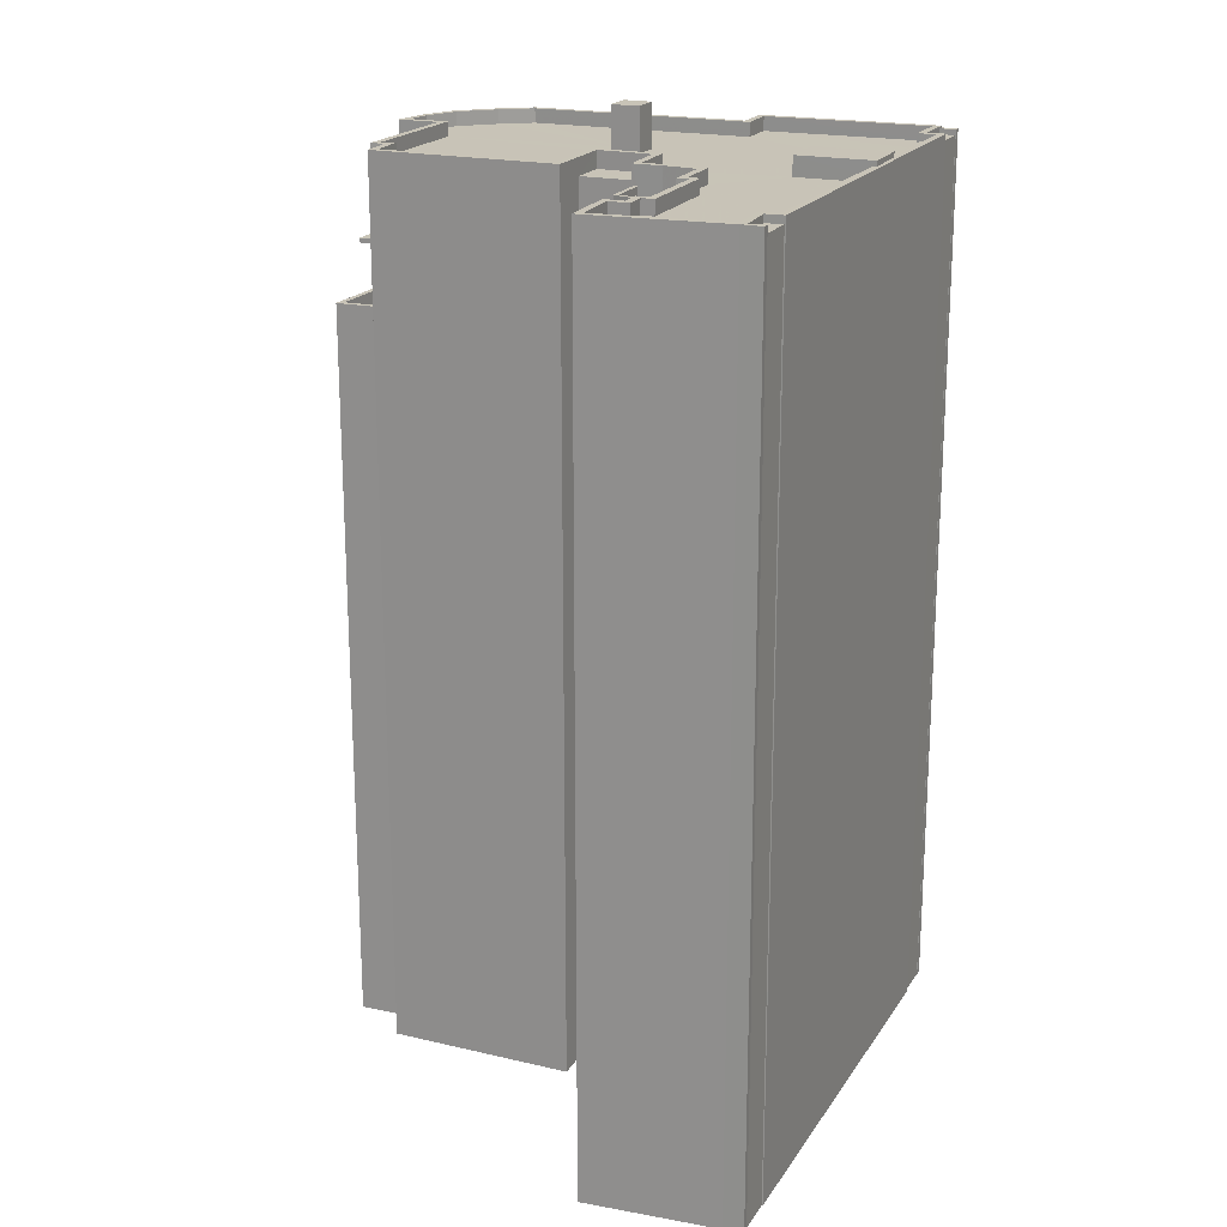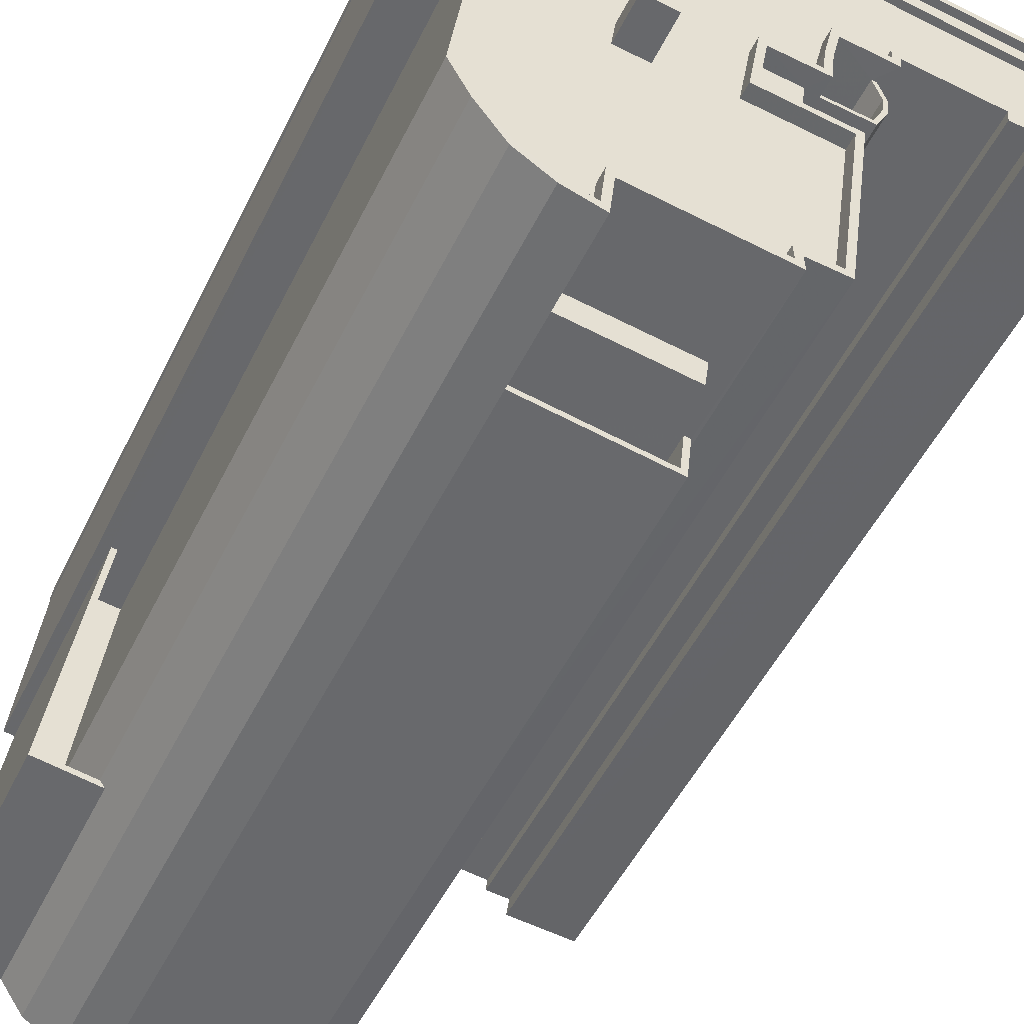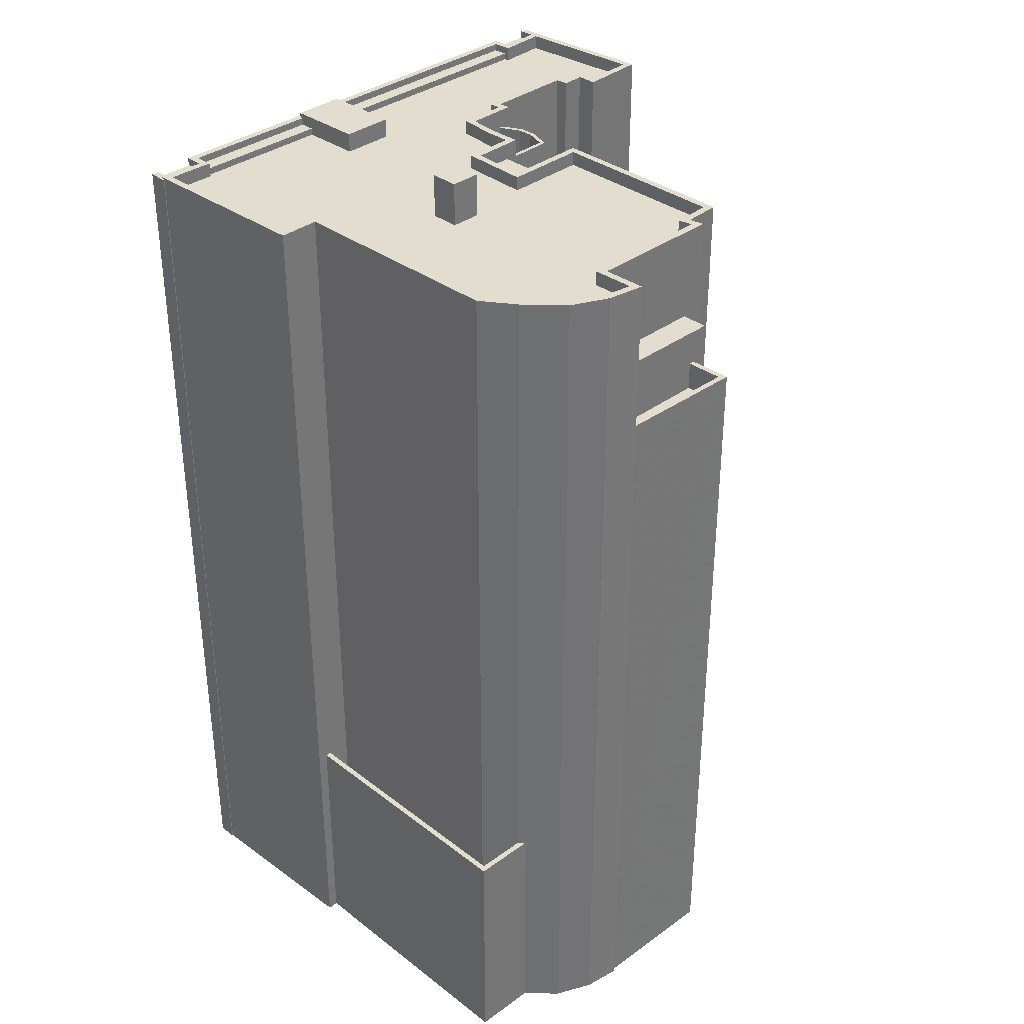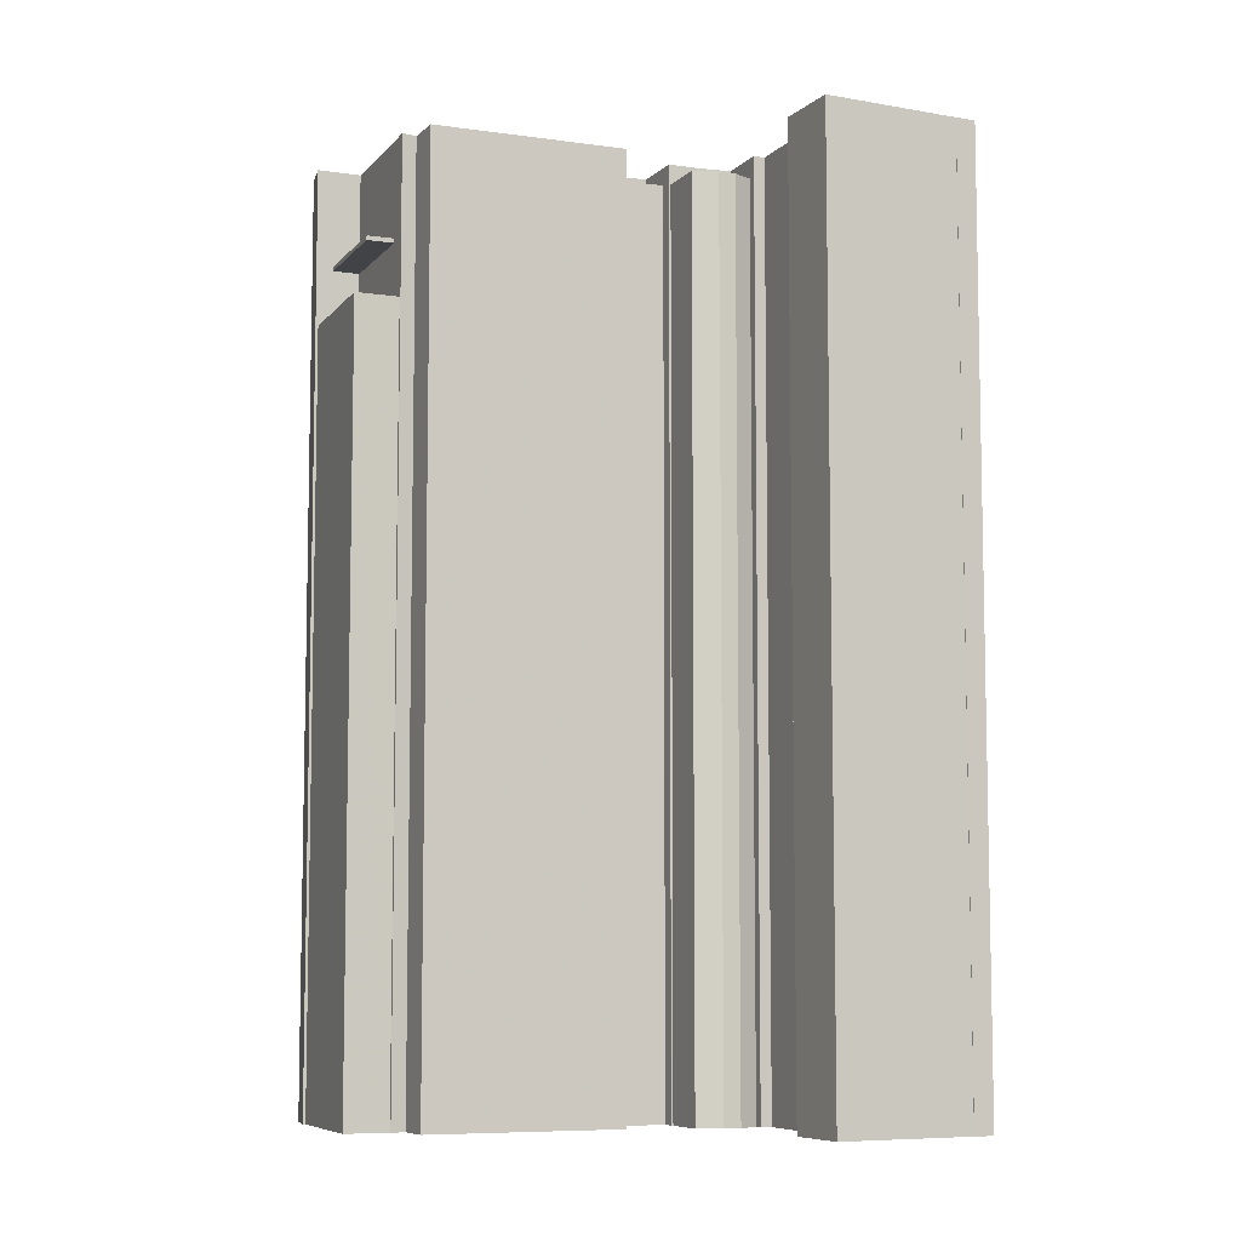
<metadata>
{"format":"obj","ext":"obj","renderer":"f3d","projection":"perspective","resolution":1024,"background":"white","views":[{"elev":19.8,"azim":105.6,"up":"+Z"},{"elev":-50.1,"azim":-25.3,"up":"+Y"},{"elev":34.8,"azim":-52.8,"up":"+Z"},{"elev":-7.5,"azim":60.1,"up":"+Z"}]}
</metadata>
<code>
v 1.226e+04 -1.514e+04 18.03
v 1.226e+04 -1.514e+04 18.03
v 1.226e+04 -1.514e+04 18.03
v 1.226e+04 -1.514e+04 18.03
v 1.226e+04 -1.515e+04 18.03
v 1.225e+04 -1.514e+04 18.03
v 1.226e+04 -1.515e+04 18.03
v 1.226e+04 -1.515e+04 18.03
v 1.225e+04 -1.514e+04 18.03
v 1.225e+04 -1.514e+04 18.03
v 1.225e+04 -1.514e+04 18.03
v 1.225e+04 -1.514e+04 18.03
v 1.225e+04 -1.514e+04 18.03
v 1.226e+04 -1.514e+04 18.03
v 1.226e+04 -1.514e+04 18.03
v 1.225e+04 -1.516e+04 18.03
v 1.225e+04 -1.516e+04 18.03
v 1.225e+04 -1.516e+04 18.03
v 1.225e+04 -1.516e+04 18.03
v 1.225e+04 -1.516e+04 18.03
v 1.226e+04 -1.515e+04 18.03
v 1.225e+04 -1.514e+04 18.03
v 1.226e+04 -1.514e+04 18.03
v 1.226e+04 -1.515e+04 18.03
v 1.226e+04 -1.515e+04 18.03
v 1.226e+04 -1.516e+04 18.03
v 1.225e+04 -1.516e+04 18.03
v 1.225e+04 -1.516e+04 18.03
v 1.225e+04 -1.515e+04 18.03
v 1.225e+04 -1.515e+04 18.03
v 1.225e+04 -1.516e+04 18.03
v 1.225e+04 -1.516e+04 18.03
v 1.224e+04 -1.516e+04 18.03
v 1.226e+04 -1.515e+04 18.03
v 1.226e+04 -1.515e+04 18.03
v 1.226e+04 -1.515e+04 18.03
v 1.226e+04 -1.515e+04 18.03
v 1.226e+04 -1.515e+04 18.03
v 1.226e+04 -1.515e+04 18.03
v 1.226e+04 -1.515e+04 18.03
v 1.226e+04 -1.515e+04 18.03
v 1.226e+04 -1.515e+04 18.03
v 1.226e+04 -1.515e+04 18.03
v 1.225e+04 -1.516e+04 46.16
v 1.225e+04 -1.516e+04 46.16
v 1.225e+04 -1.516e+04 46.16
v 1.225e+04 -1.516e+04 46.16
v 1.225e+04 -1.516e+04 43.22
v 1.225e+04 -1.516e+04 43.22
v 1.225e+04 -1.516e+04 43.22
v 1.225e+04 -1.516e+04 43.22
v 1.225e+04 -1.516e+04 44.22
v 1.225e+04 -1.516e+04 44.22
v 1.225e+04 -1.516e+04 44.22
v 1.225e+04 -1.516e+04 44.22
v 1.225e+04 -1.516e+04 44.22
v 1.225e+04 -1.516e+04 44.22
v 1.226e+04 -1.516e+04 49.59
v 1.226e+04 -1.516e+04 49.59
v 1.225e+04 -1.516e+04 49.59
v 1.225e+04 -1.516e+04 49.59
v 1.226e+04 -1.515e+04 49.59
v 1.226e+04 -1.515e+04 49.59
v 1.226e+04 -1.515e+04 49.59
v 1.226e+04 -1.514e+04 49.59
v 1.226e+04 -1.515e+04 49.59
v 1.225e+04 -1.515e+04 49.59
v 1.225e+04 -1.515e+04 49.59
v 1.226e+04 -1.515e+04 49.59
v 1.225e+04 -1.515e+04 49.59
v 1.226e+04 -1.515e+04 49.59
v 1.226e+04 -1.515e+04 49.59
v 1.226e+04 -1.515e+04 49.59
v 1.226e+04 -1.515e+04 49.59
v 1.226e+04 -1.515e+04 49.59
v 1.226e+04 -1.515e+04 49.59
v 1.226e+04 -1.515e+04 49.59
v 1.226e+04 -1.515e+04 49.59
v 1.226e+04 -1.515e+04 49.59
v 1.226e+04 -1.515e+04 49.59
v 1.226e+04 -1.514e+04 49.59
v 1.226e+04 -1.515e+04 49.59
v 1.226e+04 -1.515e+04 49.59
v 1.225e+04 -1.515e+04 49.59
v 1.226e+04 -1.515e+04 49.59
v 1.226e+04 -1.515e+04 49.59
v 1.226e+04 -1.515e+04 49.59
v 1.226e+04 -1.515e+04 49.59
v 1.226e+04 -1.515e+04 49.59
v 1.226e+04 -1.515e+04 49.09
v 1.226e+04 -1.514e+04 49.09
v 1.226e+04 -1.514e+04 49.09
v 1.226e+04 -1.515e+04 49.09
v 1.226e+04 -1.514e+04 49.09
v 1.226e+04 -1.515e+04 49.09
v 1.225e+04 -1.514e+04 49.09
v 1.225e+04 -1.514e+04 49.09
v 1.225e+04 -1.514e+04 49.09
v 1.225e+04 -1.514e+04 49.09
v 1.226e+04 -1.515e+04 49.09
v 1.225e+04 -1.516e+04 49.09
v 1.225e+04 -1.516e+04 49.09
v 1.225e+04 -1.516e+04 49.09
v 1.225e+04 -1.515e+04 49.09
v 1.225e+04 -1.515e+04 49.09
v 1.225e+04 -1.514e+04 49.09
v 1.226e+04 -1.516e+04 49.09
v 1.226e+04 -1.515e+04 49.09
v 1.225e+04 -1.516e+04 49.09
v 1.225e+04 -1.516e+04 49.09
v 1.225e+04 -1.515e+04 49.09
v 1.225e+04 -1.515e+04 49.09
v 1.226e+04 -1.515e+04 49.09
v 1.226e+04 -1.515e+04 49.09
v 1.225e+04 -1.515e+04 49.09
v 1.225e+04 -1.515e+04 49.09
v 1.226e+04 -1.515e+04 49.09
v 1.226e+04 -1.515e+04 49.09
v 1.226e+04 -1.515e+04 49.09
v 1.226e+04 -1.515e+04 49.09
v 1.225e+04 -1.515e+04 49.09
v 1.225e+04 -1.514e+04 49.09
v 1.225e+04 -1.514e+04 49.09
v 1.225e+04 -1.516e+04 49.09
v 1.225e+04 -1.516e+04 49.09
v 1.225e+04 -1.516e+04 49.09
v 1.225e+04 -1.514e+04 49.09
v 1.225e+04 -1.515e+04 49.09
v 1.225e+04 -1.515e+04 49.09
v 1.225e+04 -1.515e+04 49.59
v 1.225e+04 -1.515e+04 49.59
v 1.225e+04 -1.516e+04 49.59
v 1.225e+04 -1.516e+04 49.59
v 1.225e+04 -1.516e+04 49.59
v 1.225e+04 -1.515e+04 49.59
v 1.225e+04 -1.515e+04 49.59
v 1.225e+04 -1.515e+04 49.59
v 1.225e+04 -1.516e+04 49.59
v 1.225e+04 -1.515e+04 49.59
v 1.225e+04 -1.516e+04 49.59
v 1.225e+04 -1.516e+04 49.59
v 1.225e+04 -1.516e+04 49.59
v 1.225e+04 -1.516e+04 49.59
v 1.225e+04 -1.516e+04 49.59
v 1.225e+04 -1.516e+04 49.59
v 1.225e+04 -1.516e+04 49.59
v 1.225e+04 -1.516e+04 49.59
v 1.226e+04 -1.514e+04 49.59
v 1.225e+04 -1.514e+04 49.59
v 1.225e+04 -1.514e+04 49.59
v 1.226e+04 -1.514e+04 49.59
v 1.226e+04 -1.514e+04 49.59
v 1.226e+04 -1.514e+04 49.59
v 1.225e+04 -1.514e+04 49.59
v 1.225e+04 -1.514e+04 49.59
v 1.225e+04 -1.514e+04 49.59
v 1.225e+04 -1.514e+04 49.59
v 1.225e+04 -1.514e+04 49.59
v 1.225e+04 -1.514e+04 49.59
v 1.225e+04 -1.514e+04 49.59
v 1.225e+04 -1.514e+04 49.59
v 1.225e+04 -1.516e+04 46.31
v 1.225e+04 -1.516e+04 46.31
v 1.225e+04 -1.516e+04 46.31
v 1.225e+04 -1.516e+04 46.31
v 1.225e+04 -1.515e+04 48.99
v 1.225e+04 -1.515e+04 48.99
v 1.226e+04 -1.515e+04 48.99
v 1.226e+04 -1.515e+04 48.99
v 1.226e+04 -1.515e+04 47.9
v 1.226e+04 -1.515e+04 47.9
v 1.226e+04 -1.515e+04 47.9
v 1.226e+04 -1.515e+04 47.9
v 1.226e+04 -1.515e+04 47.9
v 1.226e+04 -1.515e+04 47.9
v 1.226e+04 -1.515e+04 47.9
v 1.226e+04 -1.515e+04 48.9
v 1.226e+04 -1.515e+04 48.9
v 1.226e+04 -1.515e+04 48.9
v 1.226e+04 -1.515e+04 48.9
v 1.226e+04 -1.515e+04 48.9
v 1.226e+04 -1.515e+04 48.9
v 1.226e+04 -1.515e+04 48.9
v 1.226e+04 -1.515e+04 48.9
v 1.226e+04 -1.515e+04 48.9
v 1.226e+04 -1.515e+04 48.9
v 1.225e+04 -1.515e+04 24.31
v 1.225e+04 -1.515e+04 24.31
v 1.225e+04 -1.515e+04 24.31
v 1.225e+04 -1.516e+04 24.31
v 1.224e+04 -1.516e+04 24.31
v 1.225e+04 -1.516e+04 24.31
v 1.225e+04 -1.516e+04 26.31
v 1.224e+04 -1.516e+04 26.31
v 1.225e+04 -1.516e+04 26.31
v 1.224e+04 -1.516e+04 26.31
v 1.225e+04 -1.515e+04 26.31
v 1.225e+04 -1.515e+04 26.31
v 1.225e+04 -1.514e+04 49.52
v 1.225e+04 -1.514e+04 49.52
v 1.225e+04 -1.514e+04 49.52
v 1.225e+04 -1.514e+04 49.52
v 1.225e+04 -1.514e+04 49.52
v 1.225e+04 -1.514e+04 49.52
v 1.225e+04 -1.514e+04 49.33
v 1.225e+04 -1.514e+04 49.33
v 1.225e+04 -1.514e+04 49.33
v 1.225e+04 -1.514e+04 49.33
v 1.226e+04 -1.514e+04 49.33
v 1.226e+04 -1.514e+04 49.33
v 1.226e+04 -1.514e+04 49.33
v 1.226e+04 -1.514e+04 49.33
v 1.225e+04 -1.514e+04 49.33
v 1.225e+04 -1.514e+04 49.33
v 1.225e+04 -1.514e+04 49.33
v 1.225e+04 -1.514e+04 49.33
v 1.225e+04 -1.514e+04 49.33
v 1.226e+04 -1.514e+04 49.33
v 1.226e+04 -1.514e+04 49.33
v 1.225e+04 -1.514e+04 49.33
v 1.226e+04 -1.514e+04 49.58
v 1.226e+04 -1.514e+04 49.58
v 1.226e+04 -1.514e+04 49.58
v 1.226e+04 -1.514e+04 49.58
v 1.226e+04 -1.514e+04 49.58
v 1.226e+04 -1.514e+04 49.58
v 1.225e+04 -1.515e+04 50.63
v 1.225e+04 -1.515e+04 50.63
v 1.225e+04 -1.515e+04 50.63
v 1.225e+04 -1.515e+04 50.63
v 1.225e+04 -1.514e+04 49.77
v 1.225e+04 -1.514e+04 49.77
v 1.225e+04 -1.514e+04 49.77
v 1.225e+04 -1.514e+04 49.77
f 1 2 3
f 4 5 6
f 7 8 2
f 9 10 11
f 12 13 11
f 14 15 3
f 16 17 18
f 19 20 17
f 21 8 7
f 6 5 22
f 23 5 4
f 24 25 26
f 27 28 19
f 24 26 27
f 9 29 30
f 9 13 22
f 14 2 23
f 16 31 32
f 33 29 32
f 34 35 36
f 34 37 38
f 8 39 40
f 41 35 34
f 29 38 24
f 42 41 34
f 43 42 5
f 5 23 40
f 3 2 14
f 8 40 2
f 9 11 13
f 16 32 17
f 17 27 19
f 22 5 42
f 24 27 17
f 29 9 22
f 2 40 23
f 29 24 32
f 42 34 38
f 29 22 38
f 32 24 17
f 38 22 42
f 44 45 46
f 47 44 46
f 48 49 50
f 48 51 49
f 52 53 54
f 55 54 56
f 56 54 57
f 54 53 57
f 58 59 60
f 60 59 61
f 62 63 64
f 65 66 62
f 67 68 69
f 68 67 70
f 71 69 58
f 69 59 58
f 72 73 74
f 63 75 64
f 76 77 75
f 78 79 80
f 73 79 74
f 65 81 66
f 82 83 72
f 82 70 84
f 77 76 85
f 78 80 86
f 83 82 87
f 71 67 69
f 85 86 80
f 88 80 79
f 73 72 83
f 73 88 79
f 84 70 67
f 84 87 82
f 86 85 76
f 89 76 75
f 89 75 63
f 62 66 63
f 90 91 92
f 93 94 91
f 93 95 94
f 96 97 98
f 90 92 99
f 100 95 93
f 101 102 103
f 104 102 101
f 105 106 98
f 106 90 99
f 107 108 109
f 109 101 110
f 97 111 98
f 112 104 101
f 113 114 93
f 115 116 112
f 98 111 116
f 90 113 91
f 117 118 90
f 119 105 120
f 108 115 109
f 105 119 117
f 105 116 115
f 113 93 91
f 98 116 105
f 105 117 106
f 117 90 106
f 109 112 101
f 109 115 112
f 121 111 97
f 97 122 123
f 121 104 111
f 102 104 124
f 125 102 126
f 127 128 123
f 126 102 124
f 104 129 124
f 121 129 104
f 128 121 123
f 123 121 97
f 130 131 132
f 132 133 134
f 135 136 137
f 137 131 130
f 134 133 138
f 135 137 139
f 140 138 141
f 60 61 142
f 60 142 143
f 144 140 141
f 142 144 143
f 137 130 139
f 142 145 144
f 130 132 146
f 146 132 134
f 147 134 138
f 140 147 138
f 144 145 140
f 148 149 150
f 148 151 152
f 152 151 153
f 149 154 155
f 156 154 157
f 136 156 157
f 135 156 136
f 151 150 158
f 159 155 160
f 149 159 150
f 155 154 161
f 161 154 156
f 148 150 151
f 149 155 159
f 152 81 65
f 152 153 81
f 162 163 164
f 162 165 163
f 166 167 168
f 169 166 168
f 170 171 172
f 173 170 172
f 171 174 172
f 175 173 172
f 175 172 176
f 177 178 179
f 180 181 182
f 179 183 184
f 185 177 179
f 182 181 186
f 183 182 184
f 185 179 184
f 184 182 186
f 187 188 189
f 190 191 192
f 189 191 190
f 188 191 189
f 193 194 195
f 194 196 195
f 197 198 194
f 198 196 194
f 199 200 201
f 202 201 203
f 203 201 204
f 201 200 204
f 205 206 207
f 208 205 207
f 209 210 211
f 212 209 211
f 213 214 215
f 216 213 215
f 217 218 219
f 220 217 219
f 221 222 223
f 224 223 225
f 225 223 226
f 223 222 226
f 227 228 229
f 230 227 229
f 231 232 233
f 231 234 232
f 48 50 54
f 55 48 54
f 49 54 50
f 49 52 54
f 17 20 57
f 53 17 57
f 19 57 20
f 19 56 57
f 44 47 51
f 144 165 162
f 162 143 144
f 48 55 51
f 28 56 19
f 44 56 162
f 143 56 28
f 55 56 44
f 44 51 55
f 162 56 143
f 87 84 169
f 84 166 169
f 37 87 169
f 38 37 169
f 178 73 174
f 73 178 88
f 88 177 43
f 171 178 174
f 43 177 42
f 178 177 88
f 64 8 21
f 64 75 8
f 75 39 8
f 75 77 39
f 77 40 39
f 77 85 40
f 85 5 40
f 85 80 5
f 88 43 5
f 80 88 5
f 176 172 180
f 34 181 37
f 172 83 180
f 37 181 87
f 180 83 87
f 181 180 87
f 167 67 168
f 24 168 25
f 25 168 71
f 168 67 71
f 58 26 25
f 71 58 25
f 58 27 26
f 58 60 27
f 143 28 27
f 60 143 27
f 51 47 52
f 49 51 52
f 17 53 18
f 163 165 144
f 163 144 141
f 18 53 141
f 53 52 46
f 53 46 163
f 46 52 47
f 53 163 141
f 16 141 138
f 16 18 141
f 138 31 16
f 138 133 31
f 31 195 32
f 192 193 190
f 193 132 190
f 133 195 31
f 132 195 133
f 132 193 195
f 188 187 197
f 29 198 30
f 187 137 197
f 30 198 136
f 197 137 136
f 198 197 136
f 136 157 202
f 157 201 202
f 30 136 202
f 9 30 202
f 208 154 205
f 22 205 6
f 6 205 149
f 205 154 149
f 6 148 4
f 6 149 148
f 152 210 148
f 148 210 4
f 152 211 210
f 4 210 23
f 223 65 221
f 2 221 7
f 7 221 62
f 221 65 62
f 62 21 7
f 62 64 21
f 83 174 73
f 83 172 174
f 166 84 67
f 167 166 67
f 189 190 132
f 131 189 132
f 187 189 131
f 137 187 131
f 207 199 208
f 208 199 154
f 154 199 157
f 199 201 157
f 212 211 224
f 211 152 224
f 224 65 223
f 224 152 65
f 63 95 100
f 63 66 95
f 63 100 93
f 89 63 93
f 89 93 114
f 76 89 114
f 76 114 113
f 86 76 113
f 78 113 90
f 78 86 113
f 79 90 118
f 79 78 90
f 79 118 117
f 74 79 117
f 72 117 119
f 72 74 117
f 82 119 120
f 82 72 119
f 70 120 105
f 70 82 120
f 68 105 115
f 68 70 105
f 69 115 108
f 69 68 115
f 59 108 107
f 59 69 108
f 61 107 109
f 61 59 107
f 142 109 110
f 142 61 109
f 142 110 101
f 145 142 101
f 140 101 103
f 140 145 101
f 125 147 102
f 102 140 103
f 102 147 140
f 134 125 126
f 134 147 125
f 134 126 124
f 146 134 124
f 146 124 129
f 130 146 129
f 130 129 121
f 139 130 121
f 139 121 128
f 135 139 128
f 135 128 127
f 156 135 127
f 161 127 123
f 161 156 127
f 216 155 213
f 122 213 123
f 123 213 161
f 213 155 161
f 215 160 155
f 216 215 155
f 220 151 158
f 220 219 151
f 151 218 153
f 153 218 91
f 151 219 218
f 91 218 92
f 81 91 94
f 81 153 91
f 66 94 95
f 66 81 94
f 46 45 164
f 163 46 164
f 162 164 45
f 44 162 45
f 38 168 24
f 38 169 168
f 171 179 178
f 171 170 179
f 183 170 173
f 183 179 170
f 182 173 175
f 182 183 173
f 176 182 175
f 176 180 182
f 185 41 42
f 177 185 42
f 184 35 41
f 185 184 41
f 186 36 35
f 184 186 35
f 34 36 186
f 181 34 186
f 193 191 194
f 193 192 191
f 194 191 188
f 197 194 188
f 29 196 198
f 29 33 196
f 195 196 33
f 32 195 33
f 203 204 11
f 10 203 11
f 200 12 11
f 204 200 11
f 199 206 200
f 200 206 12
f 199 207 206
f 12 206 13
f 9 203 10
f 9 202 203
f 205 13 206
f 205 22 13
f 209 23 210
f 209 14 23
f 122 97 213
f 97 96 214
f 97 214 213
f 217 92 218
f 217 99 92
f 212 224 209
f 14 209 15
f 15 209 225
f 209 224 225
f 225 226 3
f 15 225 3
f 3 222 1
f 3 226 222
f 2 1 222
f 221 2 222
f 111 229 228
f 116 111 228
f 116 228 227
f 112 116 227
f 104 112 227
f 230 104 227
f 230 111 104
f 230 229 111
f 159 231 233
f 150 159 233
f 150 233 158
f 220 158 217
f 99 217 106
f 217 233 232
f 106 217 232
f 158 233 217
f 232 234 98
f 106 232 98
f 231 159 160
f 231 214 234
f 234 214 98
f 160 215 214
f 98 214 96
f 231 160 214

</code>
